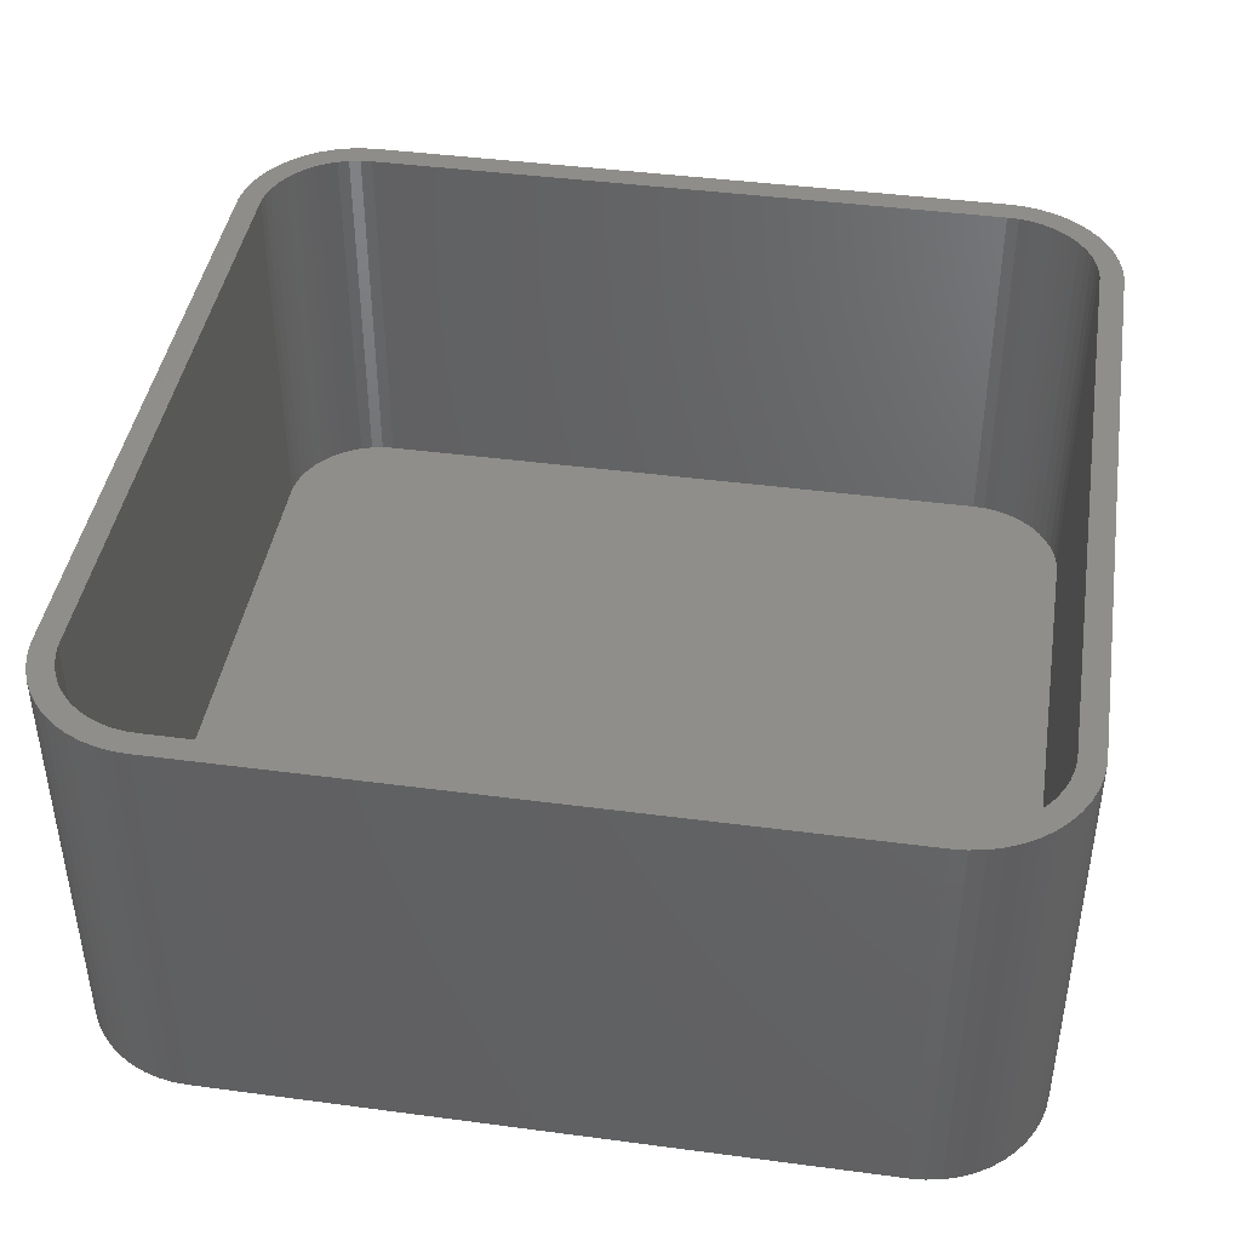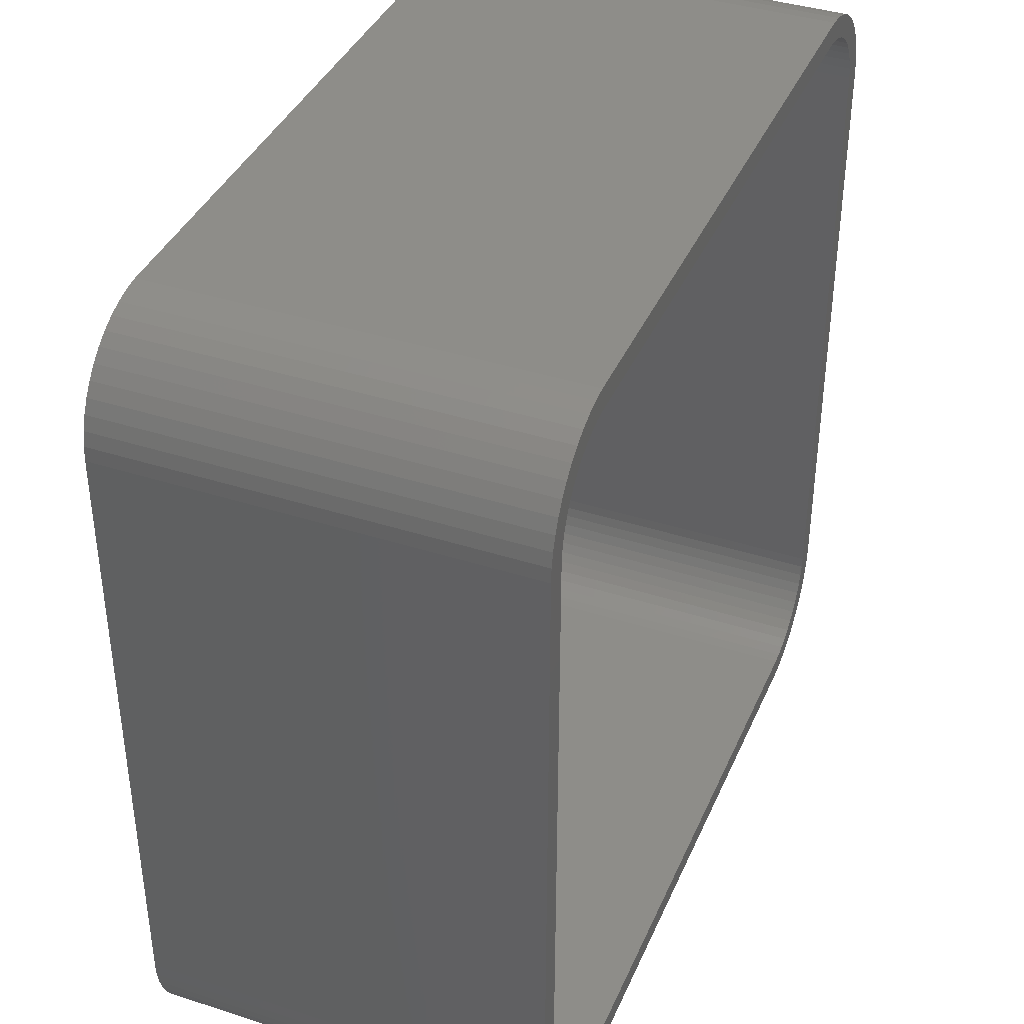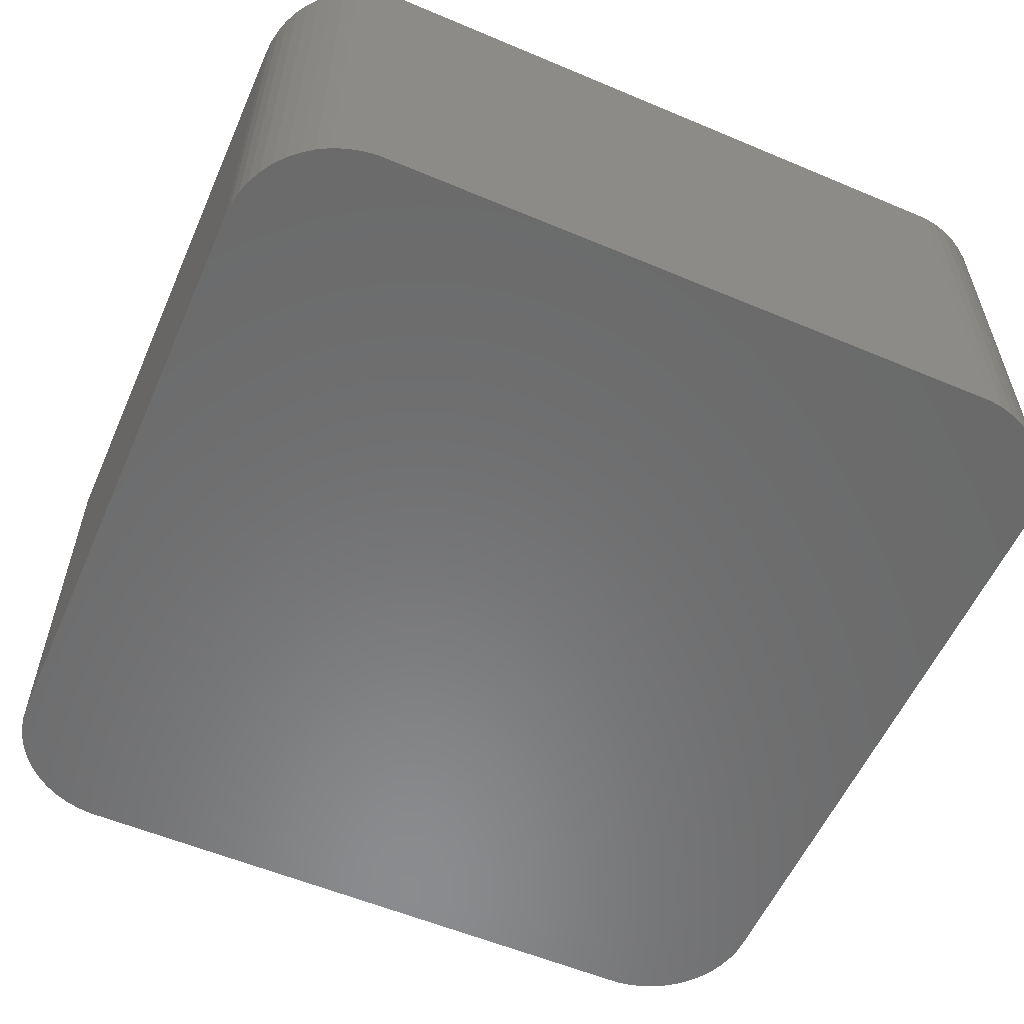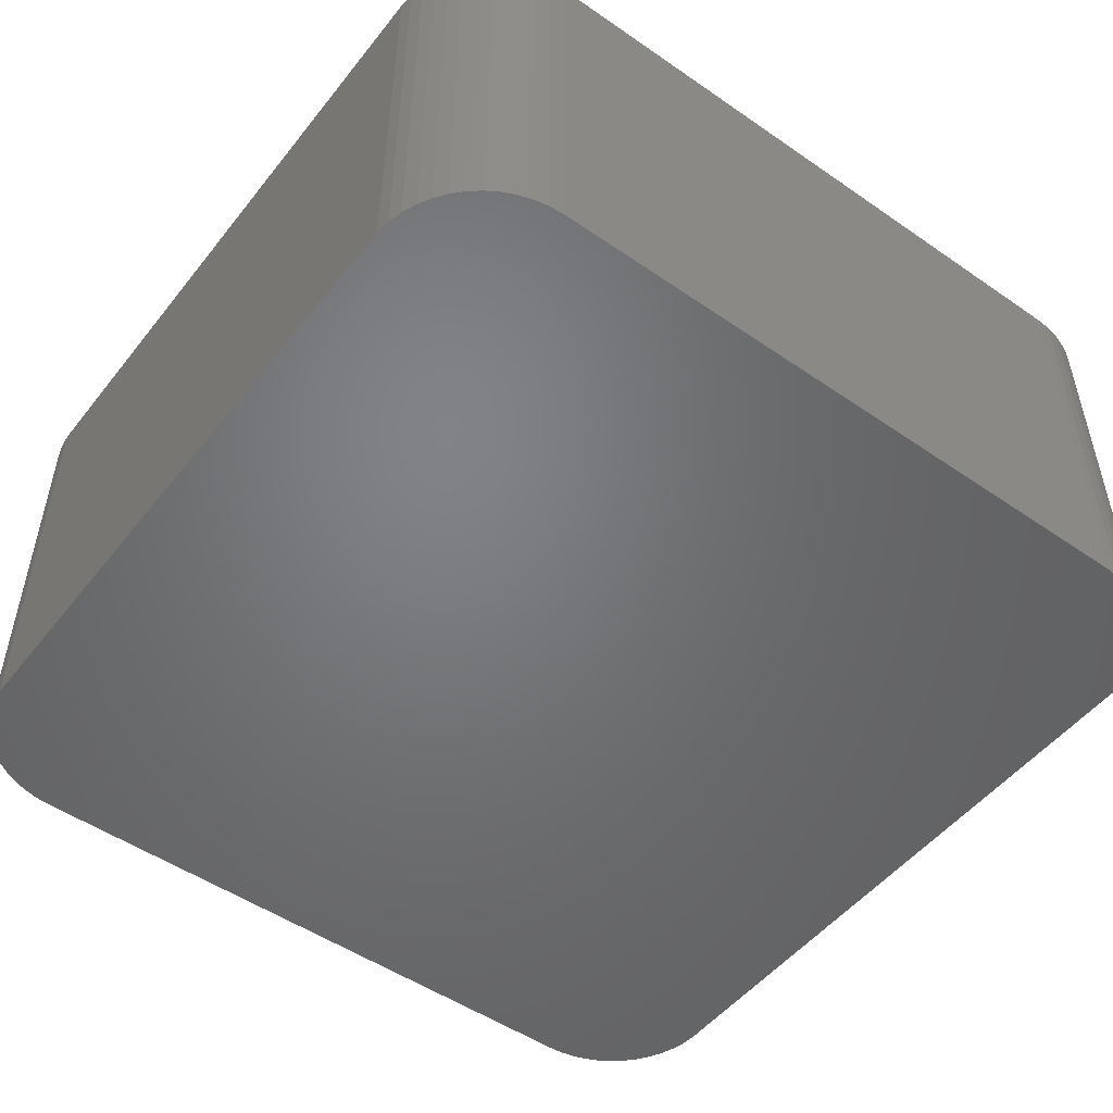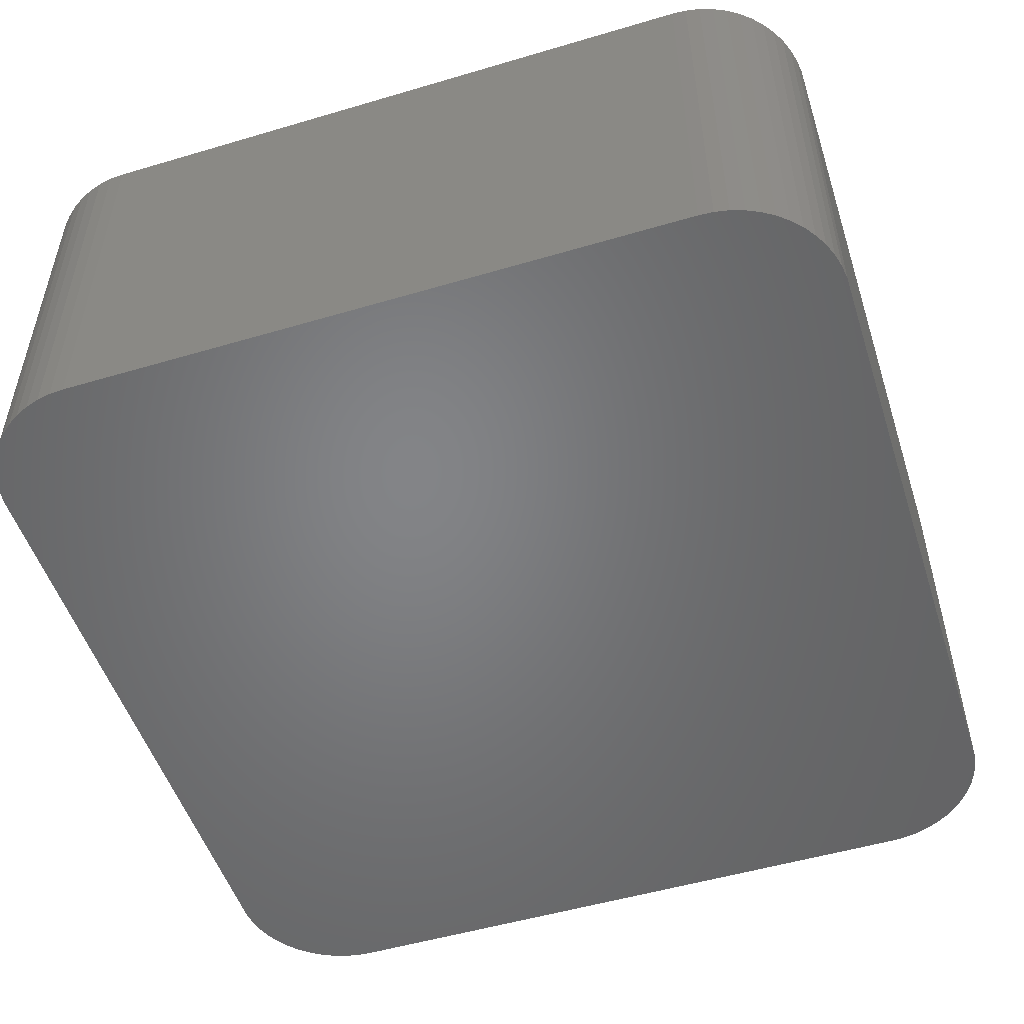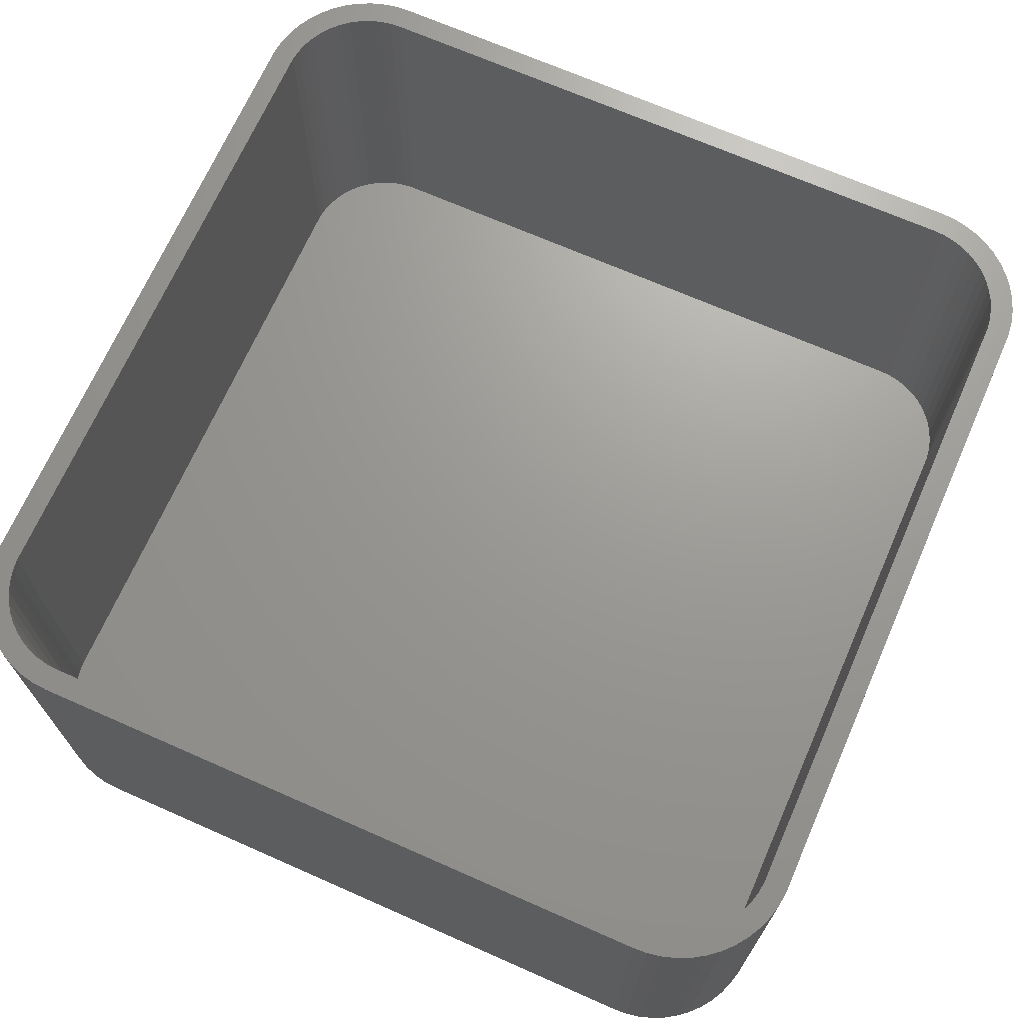
<metadata>
{"format":"stl","ext":"stl","renderer":"f3d","projection":"perspective","resolution":1024,"background":"white","views":[{"elev":42.7,"azim":-81.0,"up":"+Z"},{"elev":39.1,"azim":-68.0,"up":"+Y"},{"elev":-57.0,"azim":156.3,"up":"+Z"},{"elev":-50.7,"azim":53.0,"up":"+Z"},{"elev":-51.7,"azim":-72.2,"up":"+Z"},{"elev":69.4,"azim":-66.2,"up":"+Z"}]}
</metadata>
<code>
# stl→obj: 208 verts, 412 faces
v -18.75 -13.75 0
v -18.75 13.75 18
v -18.75 13.75 0
v -18.75 -13.75 18
v 17.75 13.75 18
v 18.75 13.75 18
v 18.71 14.38 18
v 18.75 -13.75 18
v 17.72 14.25 18
v 18.59 14.99 18
v 17.75 -13.75 18
v 17.62 14.74 18
v 18.4 15.59 18
v 18.71 -14.38 18
v 17.47 15.22 18
v 18.13 16.16 18
v 17.72 -14.25 18
v 17.26 15.68 18
v 17.8 16.69 18
v 18.59 -14.99 18
v 17.62 -14.74 18
v 16.99 16.1 18
v 17.39 17.17 18
v 16.67 16.49 18
v 16.94 17.6 18
v 16.3 16.83 18
v 16.43 17.97 18
v 15.89 17.13 18
v 15.88 18.27 18
v 15.45 17.37 18
v 15.3 18.51 18
v 14.99 17.55 18
v 14.69 18.66 18
v 14.5 17.68 18
v 14.06 18.74 18
v 14 17.74 18
v -14 17.74 18
v -14.06 18.74 18
v -14.5 17.68 18
v -14.69 18.66 18
v -14.99 17.55 18
v -15.3 18.51 18
v -15.45 17.37 18
v -15.88 18.27 18
v -15.89 17.13 18
v -16.43 17.97 18
v -16.3 16.83 18
v -16.94 17.6 18
v -16.67 16.49 18
v -17.39 17.17 18
v -16.99 16.1 18
v -17.8 16.69 18
v -17.26 15.68 18
v -18.13 16.16 18
v -17.47 15.22 18
v -18.59 14.99 18
v -17.62 14.74 18
v -18.4 15.59 18
v 18.4 -15.59 18
v 17.47 -15.22 18
v 18.13 -16.16 18
v 17.26 -15.68 18
v 17.8 -16.69 18
v 16.99 -16.1 18
v 17.39 -17.17 18
v 16.67 -16.49 18
v 16.94 -17.6 18
v 16.3 -16.83 18
v 16.43 -17.97 18
v 15.89 -17.13 18
v 15.88 -18.27 18
v 15.45 -17.37 18
v 15.3 -18.51 18
v 14.99 -17.55 18
v 14.69 -18.66 18
v 14.5 -17.68 18
v 14.06 -18.74 18
v 14 -17.74 18
v -14 -17.74 18
v -14.06 -18.74 18
v -14.5 -17.68 18
v -14.69 -18.66 18
v -14.99 -17.55 18
v -15.3 -18.51 18
v -15.45 -17.37 18
v -15.88 -18.27 18
v -15.89 -17.13 18
v -16.43 -17.97 18
v -16.3 -16.83 18
v -16.94 -17.6 18
v -16.67 -16.49 18
v -17.39 -17.17 18
v -16.99 -16.1 18
v -17.8 -16.69 18
v -17.26 -15.68 18
v -18.13 -16.16 18
v -17.47 -15.22 18
v -18.4 -15.59 18
v -17.62 -14.74 18
v -18.59 -14.99 18
v -17.72 -14.25 18
v -18.71 -14.38 18
v -17.75 -13.75 18
v -17.75 13.75 18
v -17.72 14.25 18
v -18.71 14.38 18
v 17.39 17.17 0
v 17.8 16.69 0
v -18.71 14.38 0
v -18.59 14.99 0
v -15.88 18.27 0
v -16.43 17.97 0
v 14.69 18.66 0
v 14.06 18.74 0
v 18.75 13.75 0
v 18.75 -13.75 0
v -16.94 17.6 0
v -17.39 17.17 0
v -14.06 18.74 0
v -15.3 18.51 0
v -14.06 -18.74 0
v 14.06 -18.74 0
v -18.4 15.59 0
v -17.8 16.69 0
v 16.43 17.97 0
v 15.88 18.27 0
v -14.69 18.66 0
v -17.39 -17.17 0
v -17.8 -16.69 0
v -15.88 -18.27 0
v -15.3 -18.51 0
v 18.59 -14.99 0
v 18.4 -15.59 0
v 17.8 -16.69 0
v 17.39 -17.17 0
v 18.4 15.59 0
v 18.59 14.99 0
v 16.94 17.6 0
v -16.94 -17.6 0
v -18.4 -15.59 0
v -18.59 -14.99 0
v -18.71 -14.38 0
v 18.71 -14.38 0
v 18.71 14.38 0
v 18.13 -16.16 0
v 18.13 16.16 0
v 16.94 -17.6 0
v 16.43 -17.97 0
v 15.88 -18.27 0
v 15.3 -18.51 0
v 14.69 -18.66 0
v 15.3 18.51 0
v -14.69 -18.66 0
v -16.43 -17.97 0
v -18.13 -16.16 0
v -18.13 16.16 0
v -17.75 13.75 2
v -17.75 -13.75 2
v 16.99 16.1 2
v 16.67 16.49 2
v -14 -17.74 2
v -14.5 -17.68 2
v -15.89 17.13 2
v -15.45 17.37 2
v 14 17.74 2
v 14.5 17.68 2
v 16.67 -16.49 2
v 16.3 -16.83 2
v 17.26 -15.68 2
v 17.47 -15.22 2
v 17.75 -13.75 2
v 17.75 13.75 2
v -17.47 15.22 2
v -17.62 14.74 2
v -14 17.74 2
v -17.47 -15.22 2
v -17.26 -15.68 2
v 14 -17.74 2
v -17.72 14.25 2
v -16.67 16.49 2
v -16.99 16.1 2
v -16.3 16.83 2
v 15.45 17.37 2
v 15.89 17.13 2
v -14.5 17.68 2
v -16.99 -16.1 2
v -15.45 -17.37 2
v -15.89 -17.13 2
v -14.99 -17.55 2
v 17.62 -14.74 2
v 16.99 -16.1 2
v -17.26 15.68 2
v 17.62 14.74 2
v 17.47 15.22 2
v 17.72 14.25 2
v 14.99 17.55 2
v 16.3 16.83 2
v -14.99 17.55 2
v -16.67 -16.49 2
v -17.62 -14.74 2
v -17.72 -14.25 2
v 17.72 -14.25 2
v 17.26 15.68 2
v 15.89 -17.13 2
v 15.45 -17.37 2
v 14.99 -17.55 2
v 14.5 -17.68 2
v -16.3 -16.83 2
f 1 2 3
f 2 1 4
f 5 6 7
f 6 5 8
f 9 7 10
f 11 8 5
f 12 10 13
f 8 11 14
f 15 13 16
f 17 14 11
f 18 16 19
f 14 17 20
f 21 20 17
f 7 9 5
f 10 12 9
f 13 15 12
f 22 19 23
f 16 18 15
f 19 22 18
f 24 23 25
f 23 24 22
f 26 25 27
f 25 26 24
f 27 28 26
f 29 28 27
f 29 30 28
f 31 30 29
f 31 32 30
f 33 32 31
f 33 34 32
f 35 34 33
f 35 36 34
f 35 37 36
f 38 37 35
f 38 39 37
f 40 39 38
f 40 41 39
f 42 41 40
f 42 43 41
f 44 43 42
f 44 45 43
f 46 45 44
f 45 46 47
f 48 47 46
f 47 48 49
f 50 49 48
f 49 50 51
f 52 51 50
f 51 52 53
f 54 53 52
f 53 54 55
f 56 57 58
f 55 58 57
f 58 55 54
f 20 21 59
f 60 59 21
f 59 60 61
f 62 61 60
f 61 62 63
f 64 63 62
f 63 64 65
f 66 65 64
f 65 66 67
f 68 67 66
f 67 68 69
f 70 69 68
f 70 71 69
f 72 71 70
f 72 73 71
f 74 73 72
f 74 75 73
f 76 75 74
f 76 77 75
f 78 77 76
f 79 77 78
f 79 80 77
f 81 80 79
f 81 82 80
f 83 82 81
f 83 84 82
f 85 84 83
f 85 86 84
f 87 86 85
f 88 87 89
f 87 88 86
f 90 89 91
f 89 90 88
f 92 91 93
f 94 93 95
f 91 92 90
f 96 95 97
f 98 97 99
f 100 99 101
f 93 94 92
f 102 101 103
f 104 2 103
f 57 56 105
f 4 103 2
f 106 105 56
f 102 103 4
f 105 106 104
f 95 96 94
f 104 106 2
f 97 98 96
f 99 100 98
f 101 102 100
f 19 107 23
f 107 19 108
f 109 56 110
f 56 109 106
f 111 46 44
f 46 111 112
f 113 35 33
f 35 113 114
f 8 115 6
f 115 8 116
f 117 50 48
f 50 117 118
f 114 38 35
f 38 114 119
f 120 44 42
f 44 120 111
f 121 77 80
f 77 121 122
f 3 106 109
f 106 3 2
f 110 58 123
f 58 110 56
f 124 50 118
f 50 124 52
f 112 48 46
f 48 112 117
f 125 29 27
f 29 125 126
f 127 42 40
f 42 127 120
f 119 40 38
f 40 119 127
f 128 94 129
f 94 128 92
f 130 84 86
f 84 130 131
f 59 132 20
f 132 59 133
f 65 134 63
f 134 65 135
f 10 136 13
f 136 10 137
f 107 25 23
f 25 107 138
f 128 90 92
f 90 128 139
f 140 100 141
f 100 140 98
f 142 4 1
f 4 142 102
f 122 116 143
f 1 116 122
f 122 143 132
f 116 1 115
f 122 132 133
f 115 114 144
f 122 133 145
f 144 114 137
f 122 145 134
f 137 114 136
f 122 134 135
f 136 114 146
f 122 135 147
f 146 114 108
f 122 147 148
f 108 114 107
f 122 148 149
f 107 114 138
f 122 149 150
f 138 114 125
f 122 150 151
f 125 114 126
f 126 114 152
f 152 114 113
f 1 122 121
f 3 115 1
f 1 121 153
f 115 3 114
f 1 153 131
f 114 3 119
f 1 131 130
f 119 3 127
f 1 130 154
f 127 3 120
f 1 154 139
f 120 3 111
f 1 139 128
f 111 3 112
f 1 128 129
f 112 3 117
f 1 129 155
f 117 3 118
f 1 155 140
f 118 3 124
f 1 140 141
f 124 3 156
f 1 141 142
f 156 3 123
f 123 3 110
f 110 3 109
f 131 82 84
f 82 131 153
f 153 80 82
f 80 153 121
f 14 116 8
f 116 14 143
f 20 143 14
f 143 20 132
f 63 145 61
f 145 63 134
f 123 54 156
f 54 123 58
f 156 52 124
f 52 156 54
f 13 146 16
f 146 13 136
f 16 108 19
f 108 16 146
f 7 137 10
f 137 7 144
f 6 144 7
f 144 6 115
f 126 31 29
f 31 126 152
f 138 27 25
f 27 138 125
f 139 88 90
f 88 139 154
f 154 86 88
f 86 154 130
f 155 98 140
f 98 155 96
f 141 102 142
f 102 141 100
f 122 75 77
f 75 122 151
f 61 133 59
f 133 61 145
f 152 33 31
f 33 152 113
f 129 96 155
f 96 129 94
f 147 65 67
f 65 147 135
f 150 71 73
f 71 150 149
f 151 73 75
f 73 151 150
f 148 67 69
f 67 148 147
f 149 69 71
f 69 149 148
f 103 157 104
f 157 103 158
f 159 24 160
f 24 159 22
f 161 81 79
f 81 161 162
f 163 43 45
f 43 163 164
f 165 34 36
f 34 165 166
f 167 68 66
f 68 167 168
f 169 60 170
f 60 169 62
f 171 5 172
f 5 171 11
f 57 173 55
f 173 57 174
f 175 36 37
f 36 175 165
f 95 176 97
f 176 95 177
f 178 79 78
f 79 178 161
f 104 179 105
f 179 104 157
f 51 180 49
f 180 51 181
f 180 47 49
f 47 180 182
f 182 45 47
f 45 182 163
f 183 28 30
f 28 183 184
f 185 37 39
f 37 185 175
f 93 177 95
f 177 93 186
f 187 87 85
f 87 187 188
f 162 83 81
f 83 162 189
f 170 21 190
f 21 170 60
f 167 64 191
f 64 167 66
f 105 174 57
f 174 105 179
f 55 192 53
f 192 55 173
f 193 15 194
f 15 193 12
f 195 12 193
f 12 195 9
f 196 30 32
f 30 196 183
f 184 26 28
f 26 184 197
f 164 41 43
f 41 164 198
f 198 39 41
f 39 198 185
f 91 186 93
f 186 91 199
f 97 200 99
f 200 97 176
f 101 158 103
f 158 101 201
f 165 172 195
f 157 172 165
f 165 195 193
f 172 157 171
f 165 193 194
f 171 178 202
f 165 194 203
f 202 178 190
f 165 203 159
f 190 178 170
f 165 159 160
f 170 178 169
f 165 160 197
f 169 178 191
f 165 197 184
f 191 178 167
f 165 184 183
f 167 178 168
f 165 183 196
f 168 178 204
f 165 196 166
f 204 178 205
f 205 178 206
f 206 178 207
f 157 165 175
f 158 171 157
f 157 175 185
f 171 158 178
f 157 185 198
f 178 158 161
f 157 198 164
f 161 158 162
f 157 164 163
f 162 158 189
f 157 163 182
f 189 158 187
f 157 182 180
f 187 158 188
f 157 180 181
f 188 158 208
f 157 181 192
f 208 158 199
f 157 192 173
f 199 158 186
f 157 173 174
f 186 158 177
f 157 174 179
f 177 158 176
f 176 158 200
f 200 158 201
f 202 11 171
f 11 202 17
f 190 17 202
f 17 190 21
f 191 62 169
f 62 191 64
f 53 181 51
f 181 53 192
f 194 18 203
f 18 194 15
f 203 22 159
f 22 203 18
f 172 9 195
f 9 172 5
f 166 32 34
f 32 166 196
f 197 24 26
f 24 197 160
f 208 91 89
f 91 208 199
f 188 89 87
f 89 188 208
f 189 85 83
f 85 189 187
f 207 78 76
f 78 207 178
f 99 201 101
f 201 99 200
f 168 70 68
f 70 168 204
f 206 76 74
f 76 206 207
f 204 72 70
f 72 204 205
f 205 74 72
f 74 205 206

</code>
